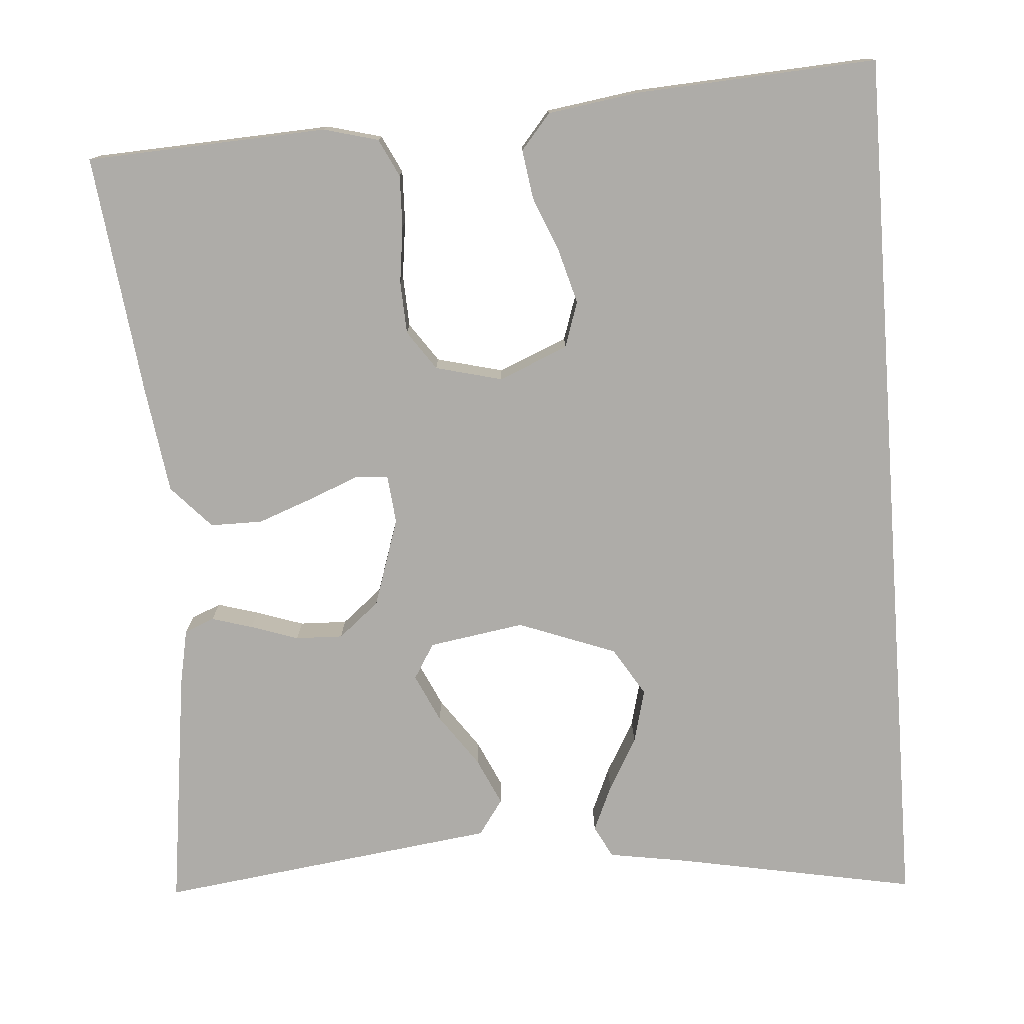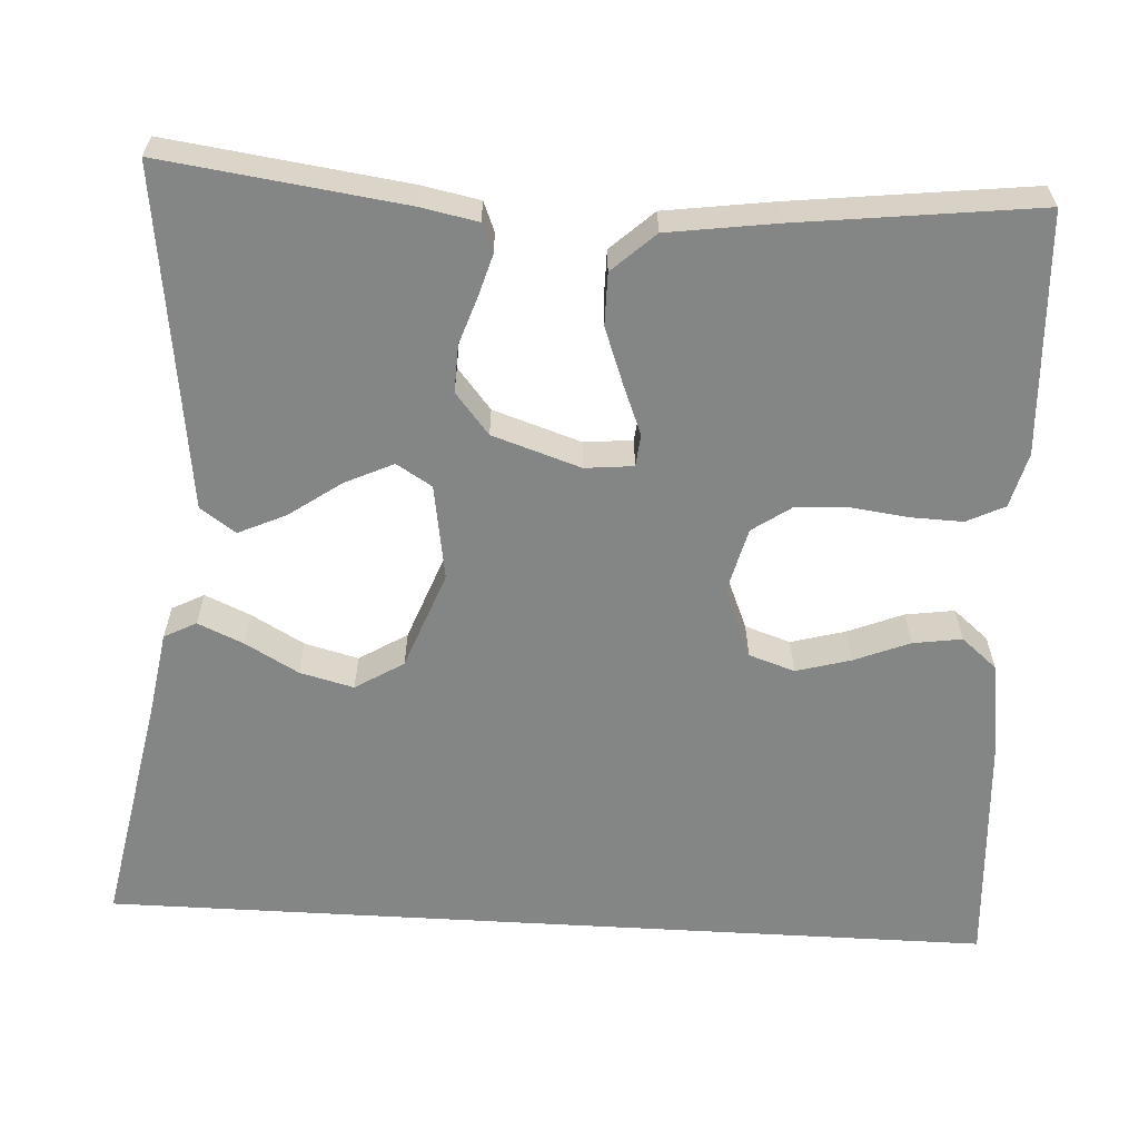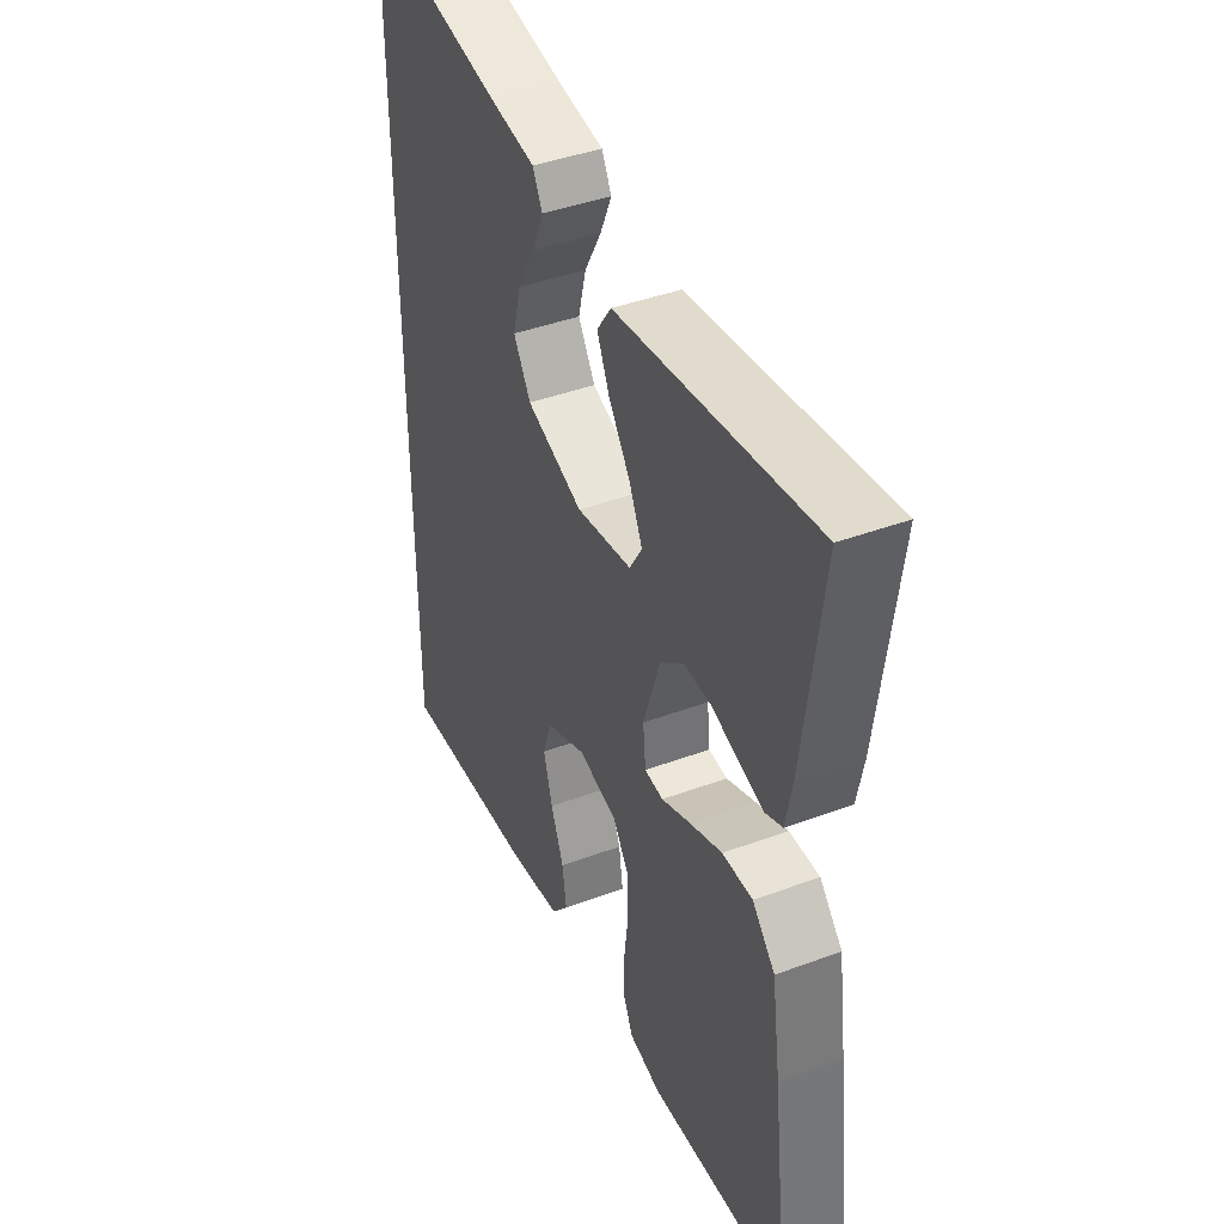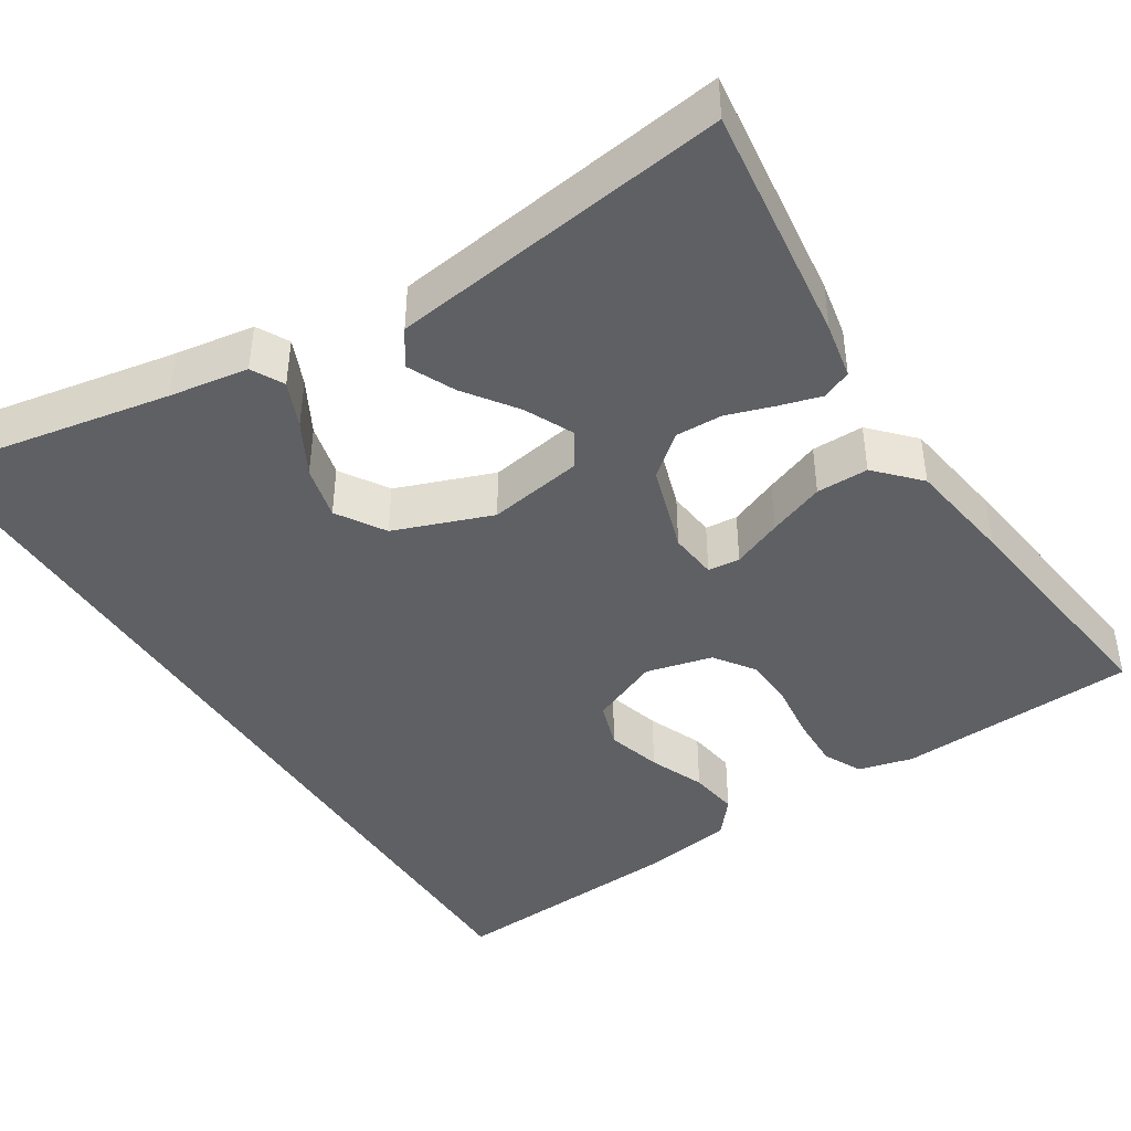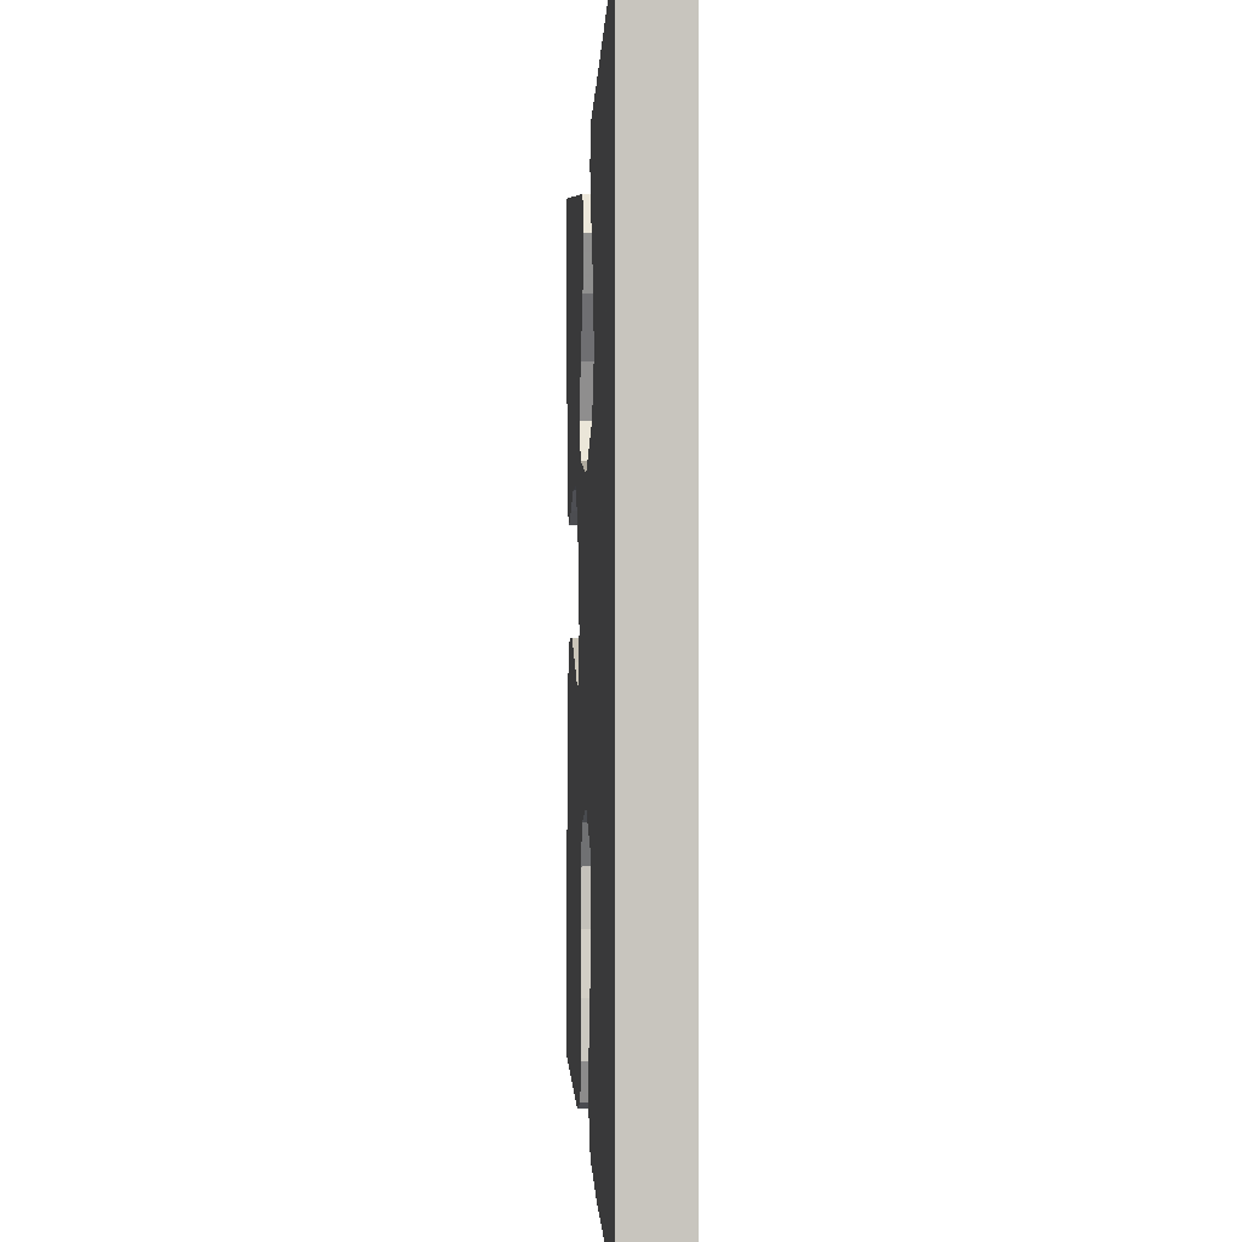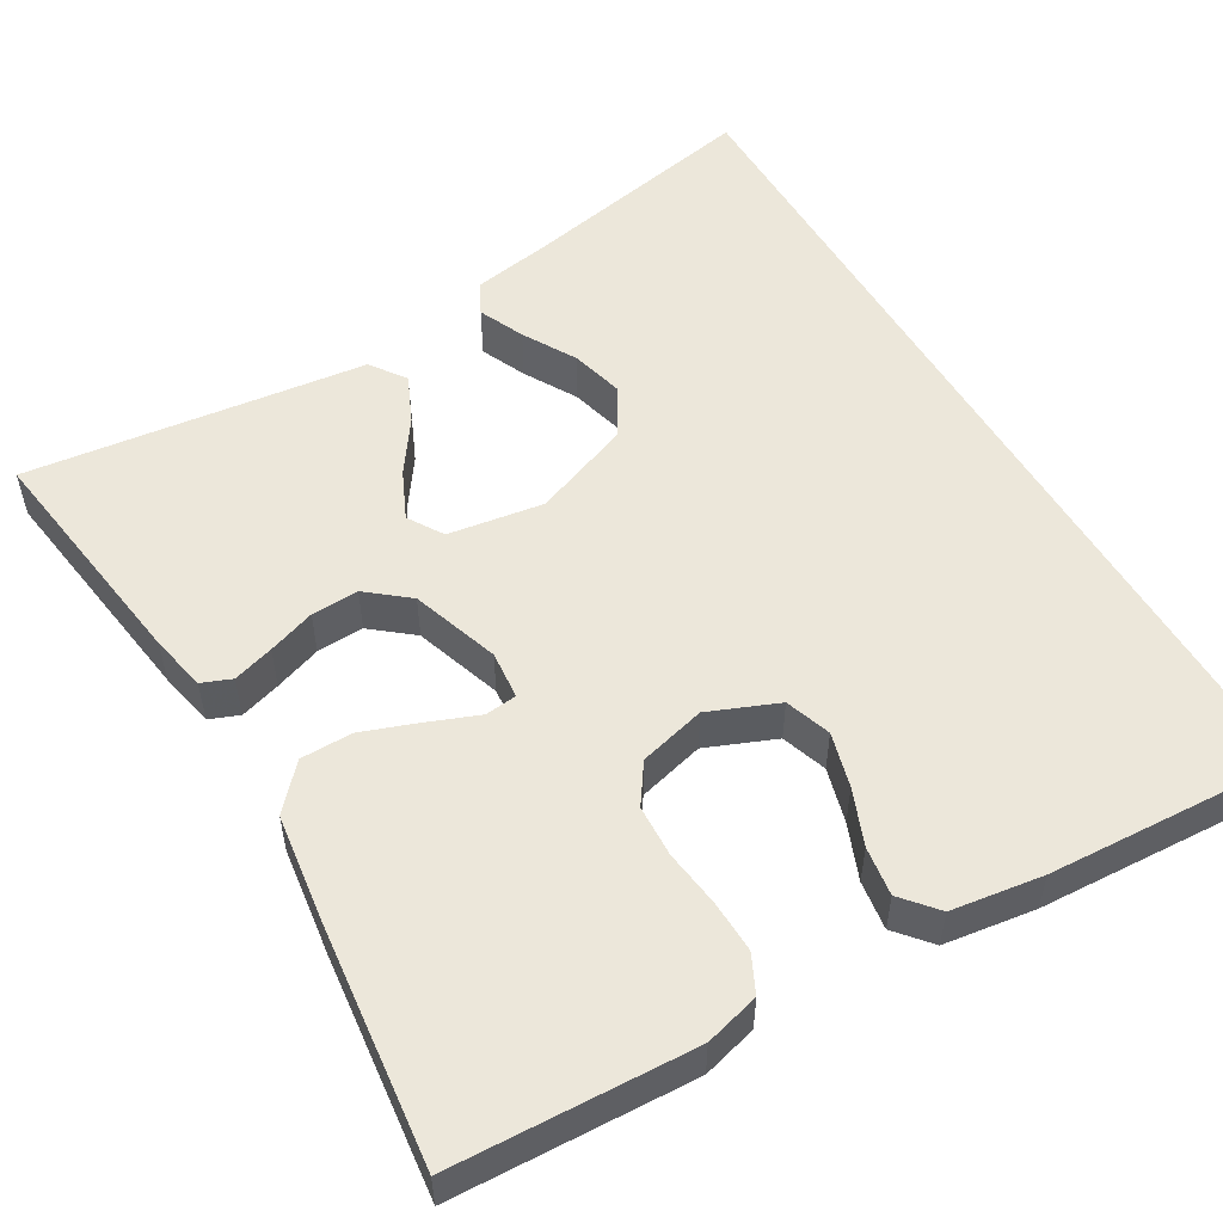
<metadata>
{"format":"obj","ext":"obj","renderer":"f3d","projection":"perspective","resolution":1024,"background":"white","views":[{"elev":-76.8,"azim":-175.7,"up":"+Y"},{"elev":-61.6,"azim":86.7,"up":"+Y"},{"elev":41.8,"azim":65.9,"up":"+Z"},{"elev":-43.0,"azim":32.7,"up":"+Y"},{"elev":0.2,"azim":-93.4,"up":"+Z"},{"elev":53.6,"azim":149.3,"up":"+Y"}]}
</metadata>
<code>
v 0.5 0.07 -0.5
v 0.2 0.07 -0.515
v 0.132 0.07 -0.497
v 0.109 0.07 -0.45
v 0.111 0.07 -0.385
v 0.12 0.07 -0.314
v 0.117 0.07 -0.249
v 0.083 0.07 -0.2
v 0 0.07 -0.179
v -0.086 0.07 -0.215
v -0.105 0.07 -0.272
v -0.086 0.07 -0.34
v -0.058 0.07 -0.409
v -0.049 0.07 -0.47
v -0.086 0.07 -0.514
v -0.2 0.07 -0.531
v -0.5 0.07 -0.549
v -0.5 0.07 0.563
v -0.2 0.07 0.506
v -0.101 0.07 0.49
v -0.08 0.07 0.45
v -0.105 0.07 0.393
v -0.142 0.07 0.327
v -0.159 0.07 0.26
v -0.122 0.07 0.2
v 0 0.07 0.154
v 0.119 0.07 0.173
v 0.146 0.07 0.217
v 0.118 0.07 0.277
v 0.072 0.07 0.342
v 0.045 0.07 0.401
v 0.076 0.07 0.445
v 0.2 0.07 0.461
v 0.5 0.07 0.5
v 0.46 0.07 0.2
v 0.446 0.07 0.13
v 0.409 0.07 0.115
v 0.358 0.07 0.13
v 0.299 0.07 0.15
v 0.24 0.07 0.152
v 0.189 0.07 0.11
v 0.153 0.07 0
v 0.159 0.07 -0.06
v 0.199 0.07 -0.064
v 0.261 0.07 -0.039
v 0.331 0.07 -0.013
v 0.396 0.07 -0.013
v 0.445 0.07 -0.066
v 0.464 0.07 -0.2
v 0.5 0 -0.5
v 0.2 0 -0.515
v 0.132 0 -0.497
v 0.109 0 -0.45
v 0.111 0 -0.385
v 0.12 0 -0.314
v 0.117 0 -0.249
v 0.083 0 -0.2
v 0 0 -0.179
v -0.086 0 -0.215
v -0.105 0 -0.272
v -0.086 0 -0.34
v -0.058 0 -0.409
v -0.049 0 -0.47
v -0.086 0 -0.514
v -0.2 0 -0.531
v -0.5 0 -0.549
v -0.5 0 0.563
v -0.2 0 0.506
v -0.101 0 0.49
v -0.08 0 0.45
v -0.105 0 0.393
v -0.142 0 0.327
v -0.159 0 0.26
v -0.122 0 0.2
v 0 0 0.154
v 0.119 0 0.173
v 0.146 0 0.217
v 0.118 0 0.277
v 0.072 0 0.342
v 0.045 0 0.401
v 0.076 0 0.445
v 0.2 0 0.461
v 0.5 0 0.5
v 0.46 0 0.2
v 0.446 0 0.13
v 0.409 0 0.115
v 0.358 0 0.13
v 0.299 0 0.15
v 0.24 0 0.152
v 0.189 0 0.11
v 0.153 0 0
v 0.159 0 -0.06
v 0.199 0 -0.064
v 0.261 0 -0.039
v 0.331 0 -0.013
v 0.396 0 -0.013
v 0.445 0 -0.066
v 0.464 0 -0.2
f 4 5 6
f 3 4 6
f 2 3 6
f 1 2 6
f 49 1 6
f 48 49 6
f 47 48 6
f 46 47 6
f 45 46 6
f 44 45 6
f 43 44 6 7
f 42 43 7 8
f 41 42 8 9
f 37 38 39
f 36 37 39
f 35 36 39
f 34 35 39
f 33 34 39
f 33 39 40
f 32 33 40
f 31 32 40
f 30 31 40
f 29 30 40
f 28 29 40
f 27 28 40 41
f 21 22 23
f 20 21 23
f 19 20 23
f 19 23 24
f 18 19 24
f 16 17 18
f 15 16 18
f 14 15 18
f 13 14 18
f 12 13 18
f 11 12 18
f 18 24 25
f 11 18 25
f 10 11 25
f 41 9 10
f 27 41 10
f 26 27 10
f 10 25 26
f 55 54 53
f 55 53 52
f 55 52 51
f 55 51 50
f 55 50 98
f 55 98 97
f 55 97 96
f 55 96 95
f 55 95 94
f 55 94 93
f 56 55 93 92
f 57 56 92 91
f 58 57 91 90
f 88 87 86
f 88 86 85
f 88 85 84
f 88 84 83
f 88 83 82
f 89 88 82
f 89 82 81
f 89 81 80
f 89 80 79
f 89 79 78
f 89 78 77
f 90 89 77 76
f 72 71 70
f 72 70 69
f 72 69 68
f 73 72 68
f 73 68 67
f 67 66 65
f 67 65 64
f 67 64 63
f 67 63 62
f 67 62 61
f 67 61 60
f 74 73 67
f 74 67 60
f 74 60 59
f 59 58 90
f 59 90 76
f 59 76 75
f 75 74 59
f 1 50 51 2
f 2 51 52 3
f 3 52 53 4
f 4 53 54 5
f 5 54 55 6
f 6 55 56 7
f 7 56 57 8
f 8 57 58 9
f 9 58 59 10
f 10 59 60 11
f 11 60 61 12
f 12 61 62 13
f 13 62 63 14
f 14 63 64 15
f 15 64 65 16
f 16 65 66 17
f 17 66 67 18
f 18 67 68 19
f 19 68 69 20
f 20 69 70 21
f 21 70 71 22
f 22 71 72 23
f 23 72 73 24
f 24 73 74 25
f 25 74 75 26
f 26 75 76 27
f 27 76 77 28
f 28 77 78 29
f 29 78 79 30
f 30 79 80 31
f 31 80 81 32
f 32 81 82 33
f 33 82 83 34
f 34 83 84 35
f 35 84 85 36
f 36 85 86 37
f 37 86 87 38
f 38 87 88 39
f 39 88 89 40
f 40 89 90 41
f 41 90 91 42
f 42 91 92 43
f 43 92 93 44
f 44 93 94 45
f 45 94 95 46
f 46 95 96 47
f 47 96 97 48
f 48 97 98 49
f 49 98 50 1

</code>
